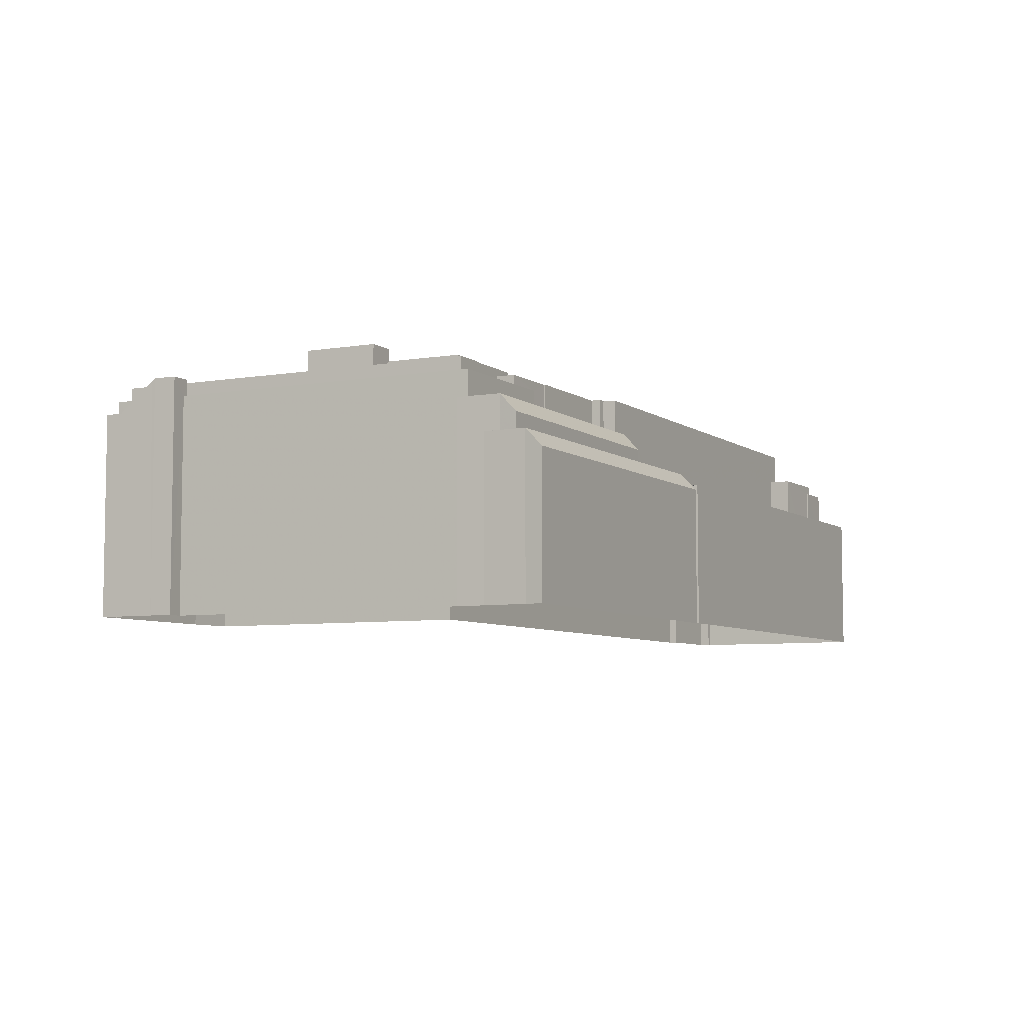
<metadata>
{"format":"obj","ext":"obj","renderer":"f3d","projection":"perspective","resolution":1024,"background":"white","views":[{"elev":-6.4,"azim":101.5,"up":"+Z"}]}
</metadata>
<code>
v -8862 -3.759e+04 28.14
v -8856 -3.757e+04 28.14
v -8858 -3.759e+04 28.14
v -8905 -3.755e+04 28.17
v -8903 -3.754e+04 28.17
v -8902 -3.754e+04 28.17
v -8905 -3.755e+04 28.17
v -8905 -3.755e+04 28.17
v -8899 -3.756e+04 28.17
v -8899 -3.756e+04 28.17
v -8865 -3.755e+04 28.15
v -8849 -3.759e+04 28.13
v -8847 -3.759e+04 28.13
v -8847 -3.759e+04 28.13
v -8849 -3.759e+04 28.13
v -8901 -3.754e+04 28.17
v -8865 -3.755e+04 28.15
v -8902 -3.754e+04 28.17
v -8902 -3.754e+04 28.17
v -8847 -3.759e+04 28.13
v -8846 -3.759e+04 28.13
v -8845 -3.759e+04 28.13
v -8838 -3.756e+04 28.13
v -8838 -3.756e+04 28.13
v -8840 -3.756e+04 28.13
v -8839 -3.756e+04 28.13
v -8840 -3.756e+04 28.13
v -8839 -3.756e+04 28.13
v -8847 -3.759e+04 44.86
v -8848 -3.759e+04 43.02
v -8846 -3.759e+04 44.86
v -8847 -3.759e+04 42.82
v -8848 -3.759e+04 42.82
v -8848 -3.759e+04 42.61
v -8847 -3.759e+04 42.58
v -8848 -3.759e+04 42.58
v -8847 -3.759e+04 44.89
v -8846 -3.759e+04 45.1
v -8847 -3.759e+04 45.1
v -8847 -3.759e+04 45.07
v -8847 -3.759e+04 45.07
v -8848 -3.759e+04 45.07
v -8848 -3.759e+04 45.07
v -8847 -3.759e+04 46.16
v -8847 -3.759e+04 46.4
v -8847 -3.759e+04 46.4
v -8848 -3.759e+04 45.07
v -8846 -3.759e+04 46.4
v -8846 -3.759e+04 46.16
v -8846 -3.759e+04 46.16
v -8846 -3.759e+04 46.4
v -8847 -3.759e+04 44.12
v -8847 -3.759e+04 43.88
v -8847 -3.759e+04 43.88
v -8858 -3.759e+04 45.07
v -8848 -3.759e+04 45.07
v -8857 -3.759e+04 45.07
v -8851 -3.757e+04 45.07
v -8852 -3.757e+04 45.07
v -8850 -3.757e+04 45.07
v -8847 -3.756e+04 45.07
v -8840 -3.756e+04 45.07
v -8850 -3.756e+04 45.07
v -8850 -3.756e+04 45.07
v -8842 -3.756e+04 45.07
v -8846 -3.759e+04 45.07
v -8847 -3.759e+04 45.07
v -8847 -3.756e+04 45.07
v -8847 -3.759e+04 45.07
v -8850 -3.759e+04 45.07
v -8847 -3.759e+04 45.07
v -8860 -3.756e+04 39.86
v -8860 -3.755e+04 39.86
v -8866 -3.755e+04 39.87
v -8860 -3.755e+04 39.86
v -8865 -3.755e+04 39.87
v -8859 -3.755e+04 39.86
v -8865 -3.755e+04 39.87
v -8859 -3.755e+04 39.86
v -8839 -3.756e+04 39.85
v -8839 -3.756e+04 39.85
v -8865 -3.755e+04 39.87
v -8859 -3.755e+04 39.86
v -8839 -3.756e+04 40.45
v -8839 -3.756e+04 40.45
v -8839 -3.756e+04 40.45
v -8839 -3.756e+04 40.45
v -8838 -3.756e+04 40.45
v -8839 -3.756e+04 40.45
v -8838 -3.756e+04 40.45
v -8866 -3.755e+04 40.47
v -8865 -3.755e+04 40.47
v -8865 -3.755e+04 40.47
v -8866 -3.755e+04 40.47
v -8865 -3.755e+04 39.46
v -8865 -3.755e+04 39.46
v -8865 -3.755e+04 39.11
v -8838 -3.756e+04 39.09
v -8839 -3.756e+04 40.45
v -8838 -3.756e+04 40.45
v -8859 -3.755e+04 43.08
v -8838 -3.756e+04 41.71
v -8859 -3.755e+04 41.72
v -8860 -3.755e+04 43.08
v -8839 -3.756e+04 43.07
v -8851 -3.756e+04 42.48
v -8851 -3.756e+04 42.48
v -8850 -3.756e+04 42.48
v -8859 -3.756e+04 42.48
v -8859 -3.756e+04 42.48
v -8850 -3.756e+04 42.48
v -8859 -3.756e+04 42.48
v -8860 -3.756e+04 42.48
v -8860 -3.756e+04 42.48
v -8859 -3.755e+04 42.48
v -8839 -3.756e+04 42.47
v -8840 -3.756e+04 42.47
v -8860 -3.756e+04 43.08
v -8859 -3.755e+04 43.08
v -8860 -3.755e+04 43.08
v -8860 -3.756e+04 43.08
v -8840 -3.756e+04 43.07
v -8840 -3.756e+04 43.07
v -8840 -3.756e+04 43.07
v -8840 -3.756e+04 43.07
v -8839 -3.756e+04 43.07
v -8839 -3.756e+04 43.07
v -8866 -3.755e+04 39.83
v -8894 -3.754e+04 39.85
v -8866 -3.755e+04 39.83
v -8894 -3.755e+04 39.85
v -8894 -3.754e+04 39.85
v -8859 -3.755e+04 40.17
v -8859 -3.755e+04 40.17
v -8859 -3.755e+04 40.17
v -8860 -3.755e+04 40.17
v -8859 -3.755e+04 40.17
v -8865 -3.755e+04 40.18
v -8865 -3.755e+04 40.18
v -8866 -3.755e+04 40.18
v -8866 -3.755e+04 40.18
v -8894 -3.754e+04 40.2
v -8896 -3.754e+04 40.2
v -8896 -3.754e+04 40.2
v -8866 -3.755e+04 39.11
v -8865 -3.755e+04 39.11
v -8896 -3.754e+04 39.13
v -8899 -3.754e+04 39.13
v -8896 -3.754e+04 39.13
v -8899 -3.754e+04 39.13
v -8901 -3.754e+04 39.13
v -8902 -3.754e+04 39.13
v -8866 -3.755e+04 39.46
v -8866 -3.755e+04 39.46
v -8865 -3.755e+04 39.46
v -8865 -3.755e+04 39.46
v -8865 -3.755e+04 39.46
v -8902 -3.754e+04 39.48
v -8902 -3.754e+04 39.48
v -8902 -3.754e+04 39.48
v -8901 -3.754e+04 39.48
v -8902 -3.754e+04 39.48
v -8901 -3.754e+04 39.48
v -8902 -3.754e+04 42.57
v -8899 -3.754e+04 42.57
v -8902 -3.754e+04 42.57
v -8899 -3.754e+04 42.57
v -8900 -3.754e+04 42.57
v -8899 -3.754e+04 42.57
v -8896 -3.755e+04 45.81
v -8859 -3.756e+04 45.78
v -8895 -3.754e+04 45.81
v -8860 -3.756e+04 45.78
v -8890 -3.755e+04 45.8
v -8896 -3.755e+04 45.81
v -8896 -3.755e+04 45.81
v -8895 -3.754e+04 42.92
v -8894 -3.754e+04 42.92
v -8899 -3.754e+04 42.92
v -8897 -3.755e+04 42.92
v -8897 -3.755e+04 42.92
v -8898 -3.755e+04 42.92
v -8905 -3.755e+04 42.93
v -8895 -3.755e+04 42.92
v -8900 -3.754e+04 42.93
v -8903 -3.754e+04 42.93
v -8896 -3.755e+04 42.92
v -8897 -3.755e+04 42.92
v -8898 -3.755e+04 42.92
v -8897 -3.755e+04 42.92
v -8896 -3.755e+04 42.92
v -8894 -3.754e+04 43.27
v -8899 -3.754e+04 43.28
v -8894 -3.754e+04 43.27
v -8897 -3.755e+04 43.27
v -8897 -3.755e+04 43.27
v -8897 -3.755e+04 43.27
v -8905 -3.755e+04 43.28
v -8900 -3.754e+04 43.28
v -8899 -3.754e+04 43.27
v -8903 -3.754e+04 43.28
v -8903 -3.754e+04 43.28
v -8894 -3.755e+04 43.27
v -8897 -3.755e+04 43.27
v -8895 -3.755e+04 43.27
v -8900 -3.754e+04 43.28
v -8905 -3.755e+04 43.28
v -8896 -3.755e+04 43.27
v -8897 -3.755e+04 43.27
v -8896 -3.755e+04 43.27
v -8896 -3.755e+04 43.27
v -8899 -3.755e+04 37.68
v -8905 -3.755e+04 36.96
v -8899 -3.756e+04 36.96
v -8905 -3.755e+04 37.59
v -8897 -3.755e+04 42.94
v -8897 -3.755e+04 42.94
v -8897 -3.755e+04 42.94
v -8897 -3.755e+04 42.94
v -8896 -3.755e+04 42.94
v -8891 -3.756e+04 42.93
v -8890 -3.755e+04 42.93
v -8896 -3.755e+04 42.94
v -8897 -3.755e+04 43.44
v -8897 -3.755e+04 43.44
v -8897 -3.755e+04 43.44
v -8890 -3.755e+04 43.43
v -8891 -3.756e+04 43.43
v -8890 -3.755e+04 43.43
v -8898 -3.755e+04 43.44
v -8890 -3.756e+04 43.43
v -8897 -3.755e+04 43.29
v -8897 -3.755e+04 43.29
v -8897 -3.755e+04 43.29
v -8897 -3.755e+04 43.29
v -8897 -3.755e+04 43.29
v -8891 -3.755e+04 43.29
v -8890 -3.755e+04 43.29
v -8897 -3.755e+04 43.29
v -8896 -3.755e+04 43.22
v -8897 -3.755e+04 43.23
v -8856 -3.757e+04 40.6
v -8854 -3.757e+04 43.05
v -8853 -3.756e+04 45.81
v -8854 -3.757e+04 41.87
v -8851 -3.757e+04 43.02
v -8852 -3.757e+04 41.63
v -8897 -3.755e+04 45.84
v -8897 -3.755e+04 45.84
v -8856 -3.757e+04 40.22
v -8890 -3.756e+04 41.51
v -8899 -3.756e+04 39.86
v -8897 -3.755e+04 41.23
v -8899 -3.755e+04 41.23
v -8897 -3.755e+04 43.23
v -8897 -3.755e+04 41.63
v -8891 -3.755e+04 43.14
v -8897 -3.755e+04 43.23
v -8896 -3.755e+04 43.22
v -8853 -3.756e+04 45.81
v -8853 -3.756e+04 45.46
v -8853 -3.756e+04 45.81
v -8852 -3.756e+04 45.81
v -8850 -3.756e+04 45.46
v -8850 -3.756e+04 45.81
v -8860 -3.756e+04 45.52
v -8890 -3.755e+04 45.54
v -8860 -3.756e+04 45.52
v -8852 -3.756e+04 45.51
v -8853 -3.756e+04 45.51
v -8897 -3.755e+04 45.54
v -8896 -3.755e+04 45.54
v -8896 -3.755e+04 45.54
v -8896 -3.755e+04 45.54
v -8847 -3.756e+04 45.81
v -8847 -3.756e+04 45.81
v -8847 -3.756e+04 45.81
v -8850 -3.757e+04 45.81
v -8850 -3.757e+04 45.81
v -8853 -3.756e+04 45.81
v -8854 -3.757e+04 45.81
v -8860 -3.756e+04 45.82
v -8859 -3.756e+04 45.82
v -8896 -3.755e+04 45.84
v -8847 -3.756e+04 45.81
v -8859 -3.756e+04 45.82
v -8851 -3.756e+04 45.81
v -8852 -3.756e+04 45.81
v -8852 -3.756e+04 45.81
v -8851 -3.756e+04 45.81
v -8896 -3.755e+04 45.84
v -8851 -3.756e+04 45.81
v -8860 -3.756e+04 45.82
v -8852 -3.756e+04 45.81
v -8852 -3.756e+04 45.51
v -8853 -3.756e+04 45.51
v -8853 -3.756e+04 45.51
v -8852 -3.756e+04 45.51
v -8853 -3.756e+04 45.46
v -8850 -3.756e+04 45.46
v -8851 -3.756e+04 45.46
v -8852 -3.756e+04 45.46
v -8849 -3.756e+04 45.46
v -8847 -3.756e+04 45.46
v -8850 -3.757e+04 45.46
v -8847 -3.756e+04 45.46
v -8847 -3.756e+04 45.81
v -8849 -3.757e+04 45.81
v -8848 -3.757e+04 45.81
v -8850 -3.757e+04 45.81
v -8848 -3.756e+04 45.81
v -8850 -3.757e+04 45.81
v -8862 -3.759e+04 40.6
v -8847 -3.759e+04 42.58
v -8848 -3.759e+04 42.58
v -8847 -3.759e+04 43.88
v -8847 -3.759e+04 43.88
v -8848 -3.759e+04 43.88
v -8849 -3.759e+04 43.88
v -8849 -3.759e+04 43.88
v -8848 -3.759e+04 43.88
v -8846 -3.759e+04 45.1
v -8847 -3.759e+04 45.1
v -8847 -3.759e+04 45.1
v -8847 -3.759e+04 46.4
v -8847 -3.759e+04 46.4
v -8846 -3.759e+04 46.4
v -8845 -3.759e+04 46.4
v -8850 -3.757e+04 45.78
v -8848 -3.756e+04 45.78
v -8849 -3.756e+04 45.78
v -8849 -3.757e+04 45.78
v -8847 -3.756e+04 45.78
v -8845 -3.756e+04 45.77
v -8844 -3.756e+04 45.77
v -8844 -3.756e+04 45.77
v -8850 -3.757e+04 45.78
v -8849 -3.757e+04 45.78
v -8848 -3.757e+04 45.78
v -8856 -3.759e+04 45.78
v -8851 -3.758e+04 45.78
v -8847 -3.757e+04 45.77
v -8846 -3.757e+04 45.77
v -8847 -3.757e+04 45.77
v -8853 -3.759e+04 45.78
v -8853 -3.759e+04 45.78
v -8852 -3.759e+04 45.78
v -8851 -3.758e+04 45.78
v -8849 -3.758e+04 45.77
v -8852 -3.758e+04 45.78
v -8848 -3.758e+04 45.77
v -8852 -3.759e+04 45.77
v -8842 -3.756e+04 45.77
v -8842 -3.756e+04 45.77
v -8850 -3.759e+04 45.77
v -8844 -3.757e+04 45.77
v -8850 -3.759e+04 46.37
v -8850 -3.759e+04 46.37
v -8842 -3.756e+04 46.37
v -8842 -3.756e+04 46.37
v -8849 -3.756e+04 46.38
v -8849 -3.756e+04 46.38
v -8856 -3.759e+04 46.38
v -8857 -3.759e+04 46.38
v -8851 -3.758e+04 47.23
v -8853 -3.759e+04 47.23
v -8852 -3.759e+04 47.23
v -8852 -3.758e+04 47.23
v -8849 -3.757e+04 48.59
v -8851 -3.758e+04 48.59
v -8848 -3.758e+04 48.59
v -8847 -3.757e+04 48.59
v -8842 -3.756e+04 46.67
v -8847 -3.757e+04 46.67
v -8844 -3.757e+04 46.67
v -8845 -3.756e+04 46.67
f 1 2 3
f 4 5 6
f 6 7 4
f 8 7 9
f 10 9 11
f 10 11 2
f 12 3 13
f 12 14 15
f 11 16 17
f 18 16 19
f 20 14 12
f 21 20 12
f 22 21 13
f 11 23 24
f 9 6 19
f 25 13 2
f 26 27 25
f 24 28 26
f 3 2 13
f 9 7 6
f 16 11 9
f 11 24 2
f 21 12 13
f 9 19 16
f 26 25 2
f 24 26 2
f 29 30 31
f 30 32 31
f 30 33 32
f 34 32 33
f 34 35 32
f 34 36 35
f 37 31 38
f 37 29 31
f 39 40 38
f 38 40 37
f 41 40 39
f 42 43 44
f 45 46 44
f 46 47 44
f 47 42 44
f 48 49 50
f 51 48 50
f 49 52 50
f 53 52 54
f 53 50 52
f 55 56 57
f 58 59 60
f 55 57 59
f 43 56 40
f 61 62 63
f 61 63 64
f 65 66 62
f 41 67 40
f 68 65 61
f 69 66 65
f 70 71 69
f 70 69 65
f 70 47 71
f 57 56 70
f 59 57 60
f 47 56 42
f 67 43 40
f 42 56 43
f 65 62 61
f 70 56 47
f 72 73 74
f 74 75 76
f 75 77 76
f 73 75 74
f 78 79 80
f 80 79 81
f 78 82 79
f 81 79 83
f 84 85 86
f 87 88 89
f 86 85 88
f 89 88 90
f 88 85 90
f 91 92 93
f 91 94 92
f 95 96 93
f 92 95 93
f 92 97 95
f 98 97 99
f 100 98 99
f 99 97 92
f 101 102 103
f 103 104 101
f 105 102 101
f 106 107 108
f 109 110 106
f 107 111 108
f 112 113 109
f 114 112 115
f 116 108 117
f 115 106 116
f 116 106 108
f 115 109 106
f 112 109 115
f 118 119 120
f 118 121 119
f 122 123 124
f 125 124 126
f 126 124 127
f 124 123 127
f 128 129 130
f 130 129 131
f 132 129 128
f 133 134 135
f 136 135 137
f 137 138 139
f 137 134 138
f 135 134 137
f 140 141 142
f 142 143 144
f 142 141 143
f 145 146 147
f 148 149 147
f 150 149 148
f 148 151 152
f 147 146 151
f 148 147 151
f 153 154 155
f 95 156 96
f 155 96 157
f 158 159 160
f 157 156 161
f 159 161 160
f 159 162 163
f 163 157 161
f 153 155 157
f 96 156 157
f 159 163 161
f 164 165 166
f 166 165 167
f 164 168 165
f 167 165 169
f 170 171 172
f 170 173 171
f 174 175 176
f 177 178 179
f 180 181 182
f 180 182 183
f 184 178 177
f 183 185 186
f 187 179 185
f 188 189 182
f 190 183 189
f 191 177 187
f 187 185 190
f 177 179 187
f 182 189 183
f 190 185 183
f 192 193 194
f 195 196 197
f 195 197 198
f 199 200 193
f 199 201 202
f 202 201 198
f 192 194 203
f 196 204 197
f 203 194 205
f 206 200 199
f 207 202 198
f 206 199 202
f 197 207 198
f 194 193 200
f 208 209 210
f 208 211 209
f 212 213 214
f 212 215 213
f 216 217 218
f 219 216 218
f 220 221 222
f 223 220 222
f 224 225 226
f 227 228 229
f 225 230 226
f 229 228 231
f 228 230 231
f 226 230 228
f 232 233 234
f 232 235 233
f 236 237 238
f 236 239 237
f 240 217 216
f 240 241 217
f 242 243 244
f 245 246 243
f 246 245 247
f 244 248 229
f 225 248 249
f 189 225 249
f 250 242 251
f 250 251 252
f 242 245 243
f 252 253 254
f 188 255 189
f 253 251 256
f 223 222 257
f 188 258 255
f 223 257 259
f 251 242 229
f 238 224 236
f 222 227 257
f 229 248 227
f 235 225 233
f 257 227 238
f 255 233 189
f 224 248 225
f 242 244 229
f 189 233 225
f 252 251 253
f 238 248 224
f 227 248 238
f 260 261 262
f 263 264 265
f 262 261 263
f 263 261 264
f 266 267 268
f 269 268 270
f 270 268 271
f 272 273 274
f 271 273 272
f 267 273 271
f 268 267 271
f 275 276 277
f 278 279 280
f 281 278 280
f 282 283 284
f 275 277 285
f 286 283 282
f 287 286 288
f 289 290 287
f 290 277 276
f 249 291 284
f 248 291 249
f 292 289 263
f 292 277 290
f 263 289 262
f 281 280 244
f 280 260 244
f 291 282 284
f 293 286 282
f 288 286 293
f 294 288 244
f 260 294 244
f 294 289 287
f 294 287 288
f 292 290 289
f 295 296 297
f 298 295 297
f 261 299 264
f 300 301 302
f 303 304 301
f 299 305 264
f 306 304 303
f 264 303 300
f 305 303 264
f 301 300 303
f 307 308 309
f 309 308 310
f 307 311 308
f 310 308 312
f 245 242 59
f 59 242 55
f 242 313 55
f 36 314 35
f 36 315 314
f 53 54 316
f 316 317 53
f 317 318 319
f 319 318 320
f 321 318 316
f 316 318 317
f 38 322 39
f 39 323 324
f 39 322 323
f 325 326 327
f 325 327 328
f 327 51 328
f 327 48 51
f 329 330 331
f 329 332 330
f 333 334 335
f 335 334 336
f 337 338 339
f 333 339 334
f 340 341 337
f 342 343 344
f 345 346 340
f 345 347 346
f 344 334 339
f 348 349 350
f 342 344 338
f 346 350 340
f 341 338 337
f 350 349 341
f 344 339 338
f 340 350 341
f 351 348 352
f 345 352 347
f 349 348 351
f 352 348 347
f 353 335 336
f 335 353 354
f 351 352 355
f 355 354 356
f 342 351 356
f 343 342 356
f 356 354 353
f 351 355 356
f 357 358 359
f 360 357 359
f 359 361 362
f 363 358 357
f 364 358 363
f 364 362 361
f 359 362 360
f 362 364 363
f 365 366 367
f 365 368 366
f 369 370 371
f 372 369 371
f 373 374 375
f 373 376 374
f 45 44 39
f 39 67 41
f 39 44 67
f 324 71 47
f 46 324 47
f 324 45 39
f 324 46 45
f 43 67 44
f 49 38 31
f 49 48 38
f 52 31 32
f 52 49 31
f 54 32 35
f 54 52 32
f 51 50 21
f 21 53 20
f 21 50 53
f 124 62 122
f 25 122 13
f 13 122 66
f 122 62 66
f 318 56 320
f 12 320 3
f 3 320 55
f 320 56 55
f 36 321 315
f 318 321 56
f 37 40 56
f 33 321 34
f 321 36 34
f 29 37 56
f 30 29 56
f 33 30 321
f 321 30 56
f 59 58 246
f 247 59 246
f 63 111 64
f 63 108 111
f 117 108 125
f 124 125 62
f 62 125 63
f 125 108 63
f 74 76 139
f 139 94 74
f 94 139 92
f 78 138 82
f 92 138 78
f 139 138 92
f 80 81 99
f 99 87 89
f 99 81 87
f 24 100 28
f 100 90 85
f 100 85 28
f 85 84 26
f 28 85 26
f 99 89 90
f 100 99 90
f 155 154 141
f 93 155 141
f 93 140 91
f 140 128 130
f 140 130 91
f 93 141 140
f 11 98 23
f 11 97 98
f 98 24 23
f 98 100 24
f 78 99 92
f 78 80 99
f 96 155 93
f 135 103 133
f 81 83 133
f 87 103 102
f 87 102 88
f 81 133 87
f 133 103 87
f 105 127 102
f 86 88 102
f 127 86 102
f 115 116 101
f 101 126 105
f 105 126 127
f 116 126 101
f 75 73 136
f 135 136 103
f 136 104 103
f 73 104 136
f 86 127 84
f 26 84 27
f 27 84 123
f 84 127 123
f 123 122 25
f 27 123 25
f 73 72 104
f 104 118 120
f 104 72 118
f 101 120 119
f 101 104 120
f 117 125 126
f 116 117 126
f 119 121 101
f 101 114 115
f 101 121 114
f 137 76 77
f 137 139 76
f 140 142 132
f 128 140 132
f 75 137 77
f 75 136 137
f 145 147 153
f 154 153 141
f 141 153 143
f 153 147 143
f 82 138 134
f 79 82 134
f 83 79 134
f 133 83 134
f 143 149 144
f 143 147 149
f 156 97 17
f 17 97 11
f 95 97 156
f 16 156 17
f 16 161 156
f 18 161 16
f 18 160 161
f 158 160 18
f 19 158 18
f 152 163 162
f 152 151 163
f 157 163 151
f 146 157 151
f 145 157 146
f 145 153 157
f 166 158 164
f 164 158 6
f 166 159 158
f 6 158 19
f 169 148 167
f 169 150 148
f 148 162 167
f 167 162 166
f 148 152 162
f 166 162 159
f 113 112 171
f 173 113 171
f 172 177 191
f 170 172 191
f 184 177 205
f 130 131 91
f 177 172 205
f 131 203 91
f 91 172 171
f 205 172 203
f 72 74 94
f 112 121 171
f 114 121 112
f 94 91 171
f 118 72 94
f 121 118 171
f 203 172 91
f 118 94 171
f 174 176 273
f 267 174 273
f 175 273 176
f 175 274 273
f 199 164 201
f 201 164 5
f 199 168 164
f 5 164 6
f 253 195 254
f 215 212 254
f 7 215 4
f 254 195 198
f 4 215 198
f 215 254 198
f 4 201 5
f 4 198 201
f 168 199 193
f 165 168 193
f 192 129 142
f 193 192 169
f 193 169 165
f 129 132 142
f 144 149 150
f 169 144 150
f 192 142 144
f 192 144 169
f 131 129 192
f 203 131 192
f 195 253 256
f 196 195 256
f 206 186 185
f 206 202 186
f 200 185 179
f 200 206 185
f 194 179 178
f 194 200 179
f 184 194 178
f 184 205 194
f 181 180 197
f 204 181 197
f 183 197 180
f 183 207 197
f 207 183 186
f 202 207 186
f 220 223 210
f 223 259 208
f 223 208 210
f 219 209 216
f 209 211 216
f 211 240 216
f 9 213 8
f 9 214 213
f 7 8 213
f 215 7 213
f 230 182 204
f 196 231 230
f 256 251 196
f 182 181 204
f 251 231 196
f 196 230 204
f 228 222 221
f 228 227 222
f 221 220 210
f 228 221 210
f 228 210 226
f 209 219 218
f 209 218 226
f 210 209 226
f 217 241 239
f 218 217 226
f 239 236 224
f 239 224 226
f 217 239 226
f 225 232 230
f 230 188 182
f 225 235 232
f 232 258 188
f 230 232 188
f 231 251 229
f 234 233 255
f 257 238 237
f 255 232 234
f 255 258 232
f 257 237 259
f 259 237 208
f 240 211 241
f 208 237 239
f 211 208 239
f 241 211 239
f 2 250 252
f 10 2 252
f 254 212 252
f 252 214 10
f 10 214 9
f 212 214 252
f 249 190 189
f 244 271 248
f 244 270 271
f 265 300 302
f 263 265 302
f 296 262 297
f 296 260 262
f 265 264 300
f 291 271 272
f 291 248 271
f 267 266 174
f 266 282 174
f 274 175 272
f 174 282 291
f 175 174 291
f 272 175 291
f 282 266 268
f 293 282 268
f 288 293 268
f 269 288 268
f 302 301 292
f 263 302 292
f 289 297 262
f 289 298 297
f 190 284 187
f 190 249 284
f 173 109 113
f 109 173 283
f 187 284 170
f 191 187 170
f 284 283 173
f 284 173 170
f 283 286 110
f 109 283 110
f 110 287 106
f 110 286 287
f 287 290 107
f 106 287 107
f 296 295 294
f 260 296 294
f 261 280 299
f 261 260 280
f 289 294 295
f 298 289 295
f 277 292 301
f 304 277 301
f 277 304 306
f 285 277 306
f 279 305 299
f 280 279 299
f 61 64 276
f 276 64 290
f 290 64 107
f 64 111 107
f 68 61 276
f 275 68 276
f 246 58 243
f 243 58 281
f 281 58 278
f 58 60 278
f 270 288 269
f 270 244 288
f 244 243 281
f 330 332 308
f 311 330 308
f 329 308 332
f 329 312 308
f 333 309 339
f 333 307 309
f 310 339 309
f 310 337 339
f 313 250 1
f 1 250 2
f 242 250 313
f 313 1 3
f 55 313 3
f 245 59 247
f 53 317 14
f 20 53 14
f 317 319 15
f 14 317 15
f 319 320 12
f 15 319 12
f 54 35 314
f 316 54 314
f 315 316 314
f 315 321 316
f 69 325 66
f 325 328 66
f 66 22 13
f 66 328 22
f 328 51 21
f 22 328 21
f 69 71 323
f 71 324 323
f 325 69 323
f 326 325 323
f 327 326 323
f 322 327 323
f 327 322 38
f 48 327 38
f 70 359 358
f 70 65 359
f 335 307 333
f 311 331 330
f 354 360 335
f 362 311 307
f 311 362 331
f 360 362 335
f 362 307 335
f 360 354 355
f 357 360 355
f 340 363 345
f 352 345 357
f 352 357 355
f 345 363 357
f 329 331 312
f 340 337 310
f 310 312 362
f 363 340 310
f 312 331 362
f 363 310 362
f 57 358 364
f 57 70 358
f 60 57 278
f 305 279 303
f 303 279 361
f 57 364 278
f 364 361 278
f 278 361 279
f 306 303 285
f 68 275 65
f 303 361 285
f 65 275 359
f 275 361 359
f 285 361 275
f 367 366 346
f 347 367 346
f 346 368 350
f 346 366 368
f 350 365 348
f 350 368 365
f 365 367 347
f 348 365 347
f 371 370 349
f 371 349 351
f 370 341 349
f 369 341 370
f 369 338 341
f 372 338 369
f 372 342 338
f 351 342 372
f 371 351 372
f 344 343 374
f 343 356 375
f 374 343 375
f 344 376 334
f 344 374 376
f 353 336 373
f 336 334 376
f 336 376 373
f 373 375 356
f 353 373 356

</code>
